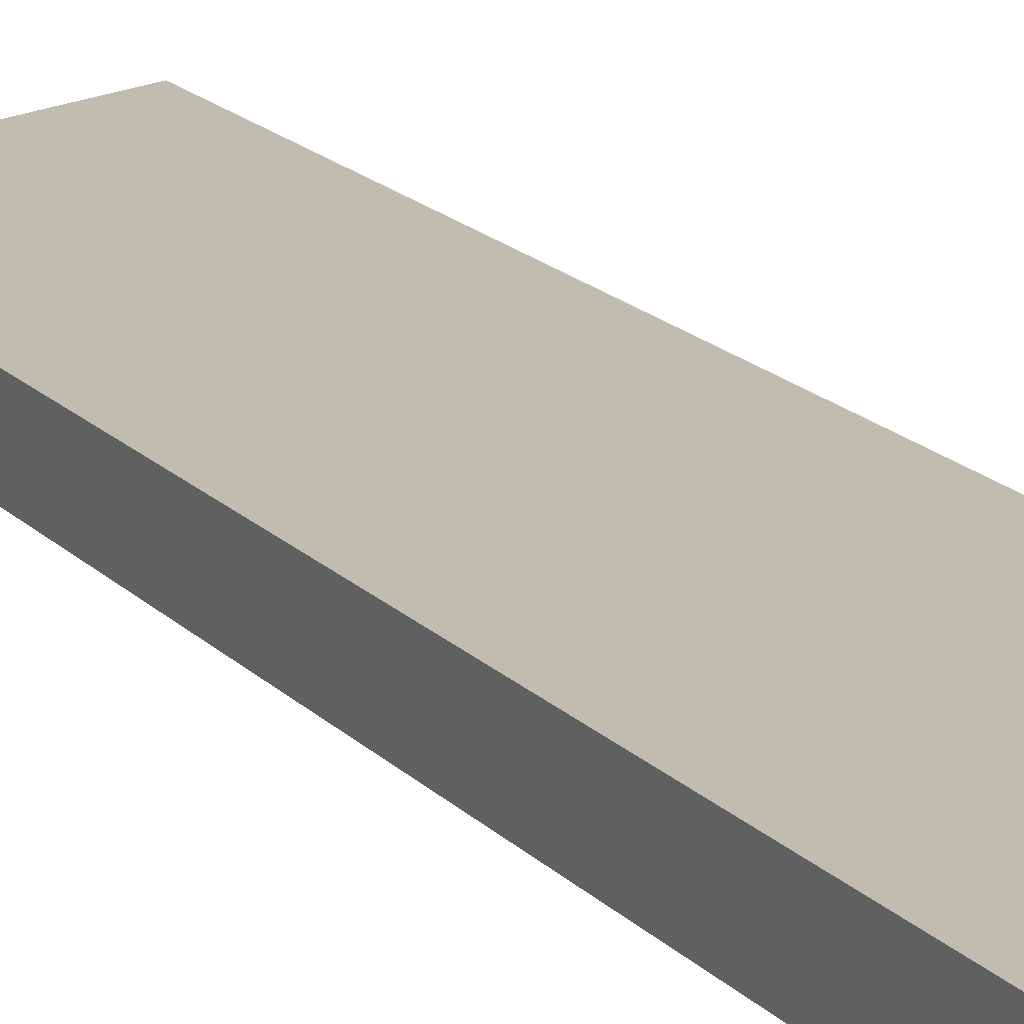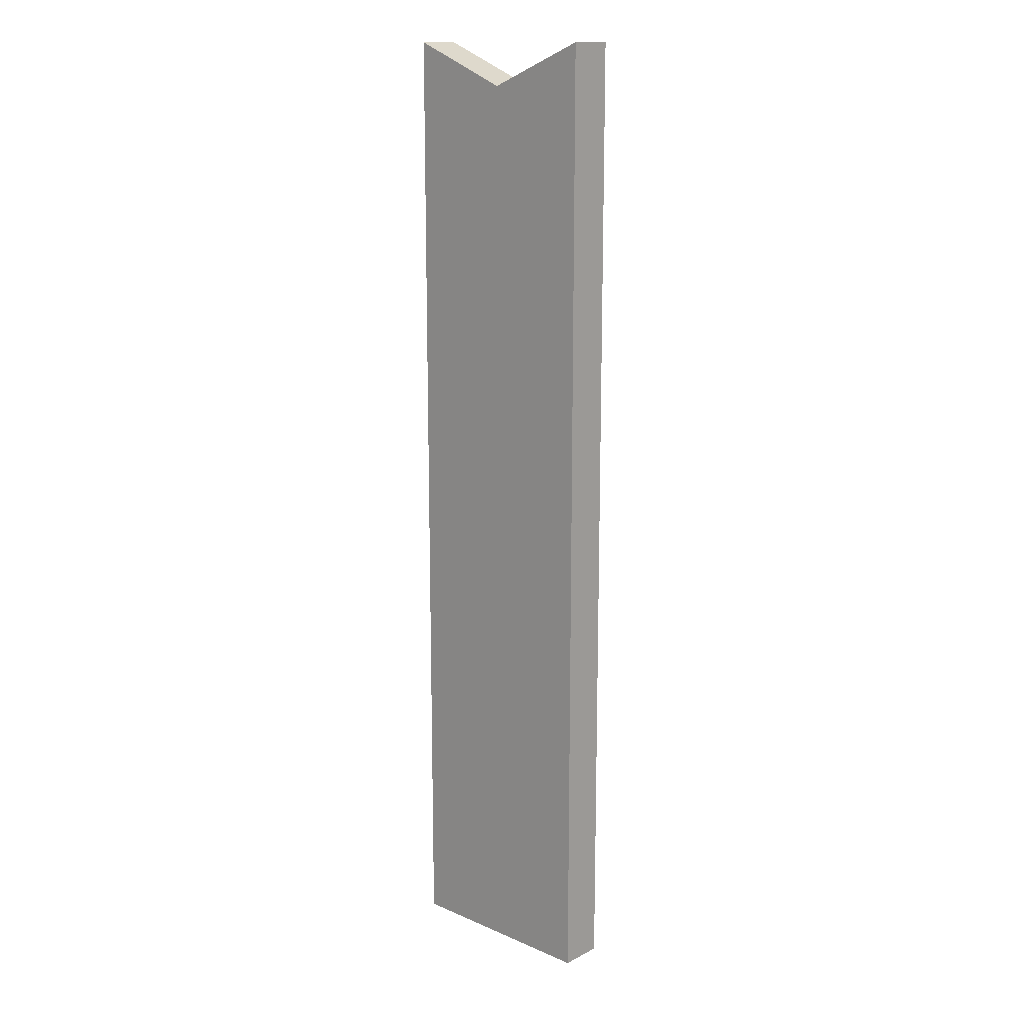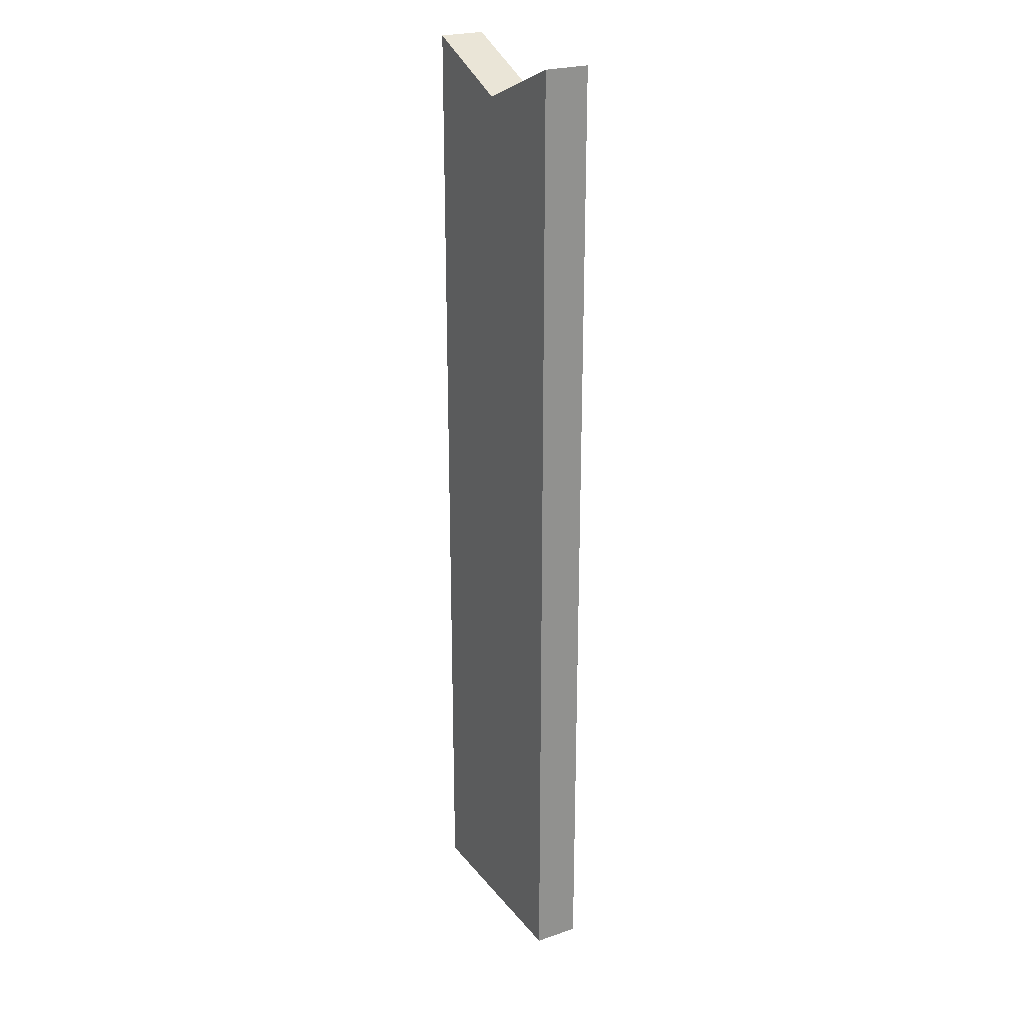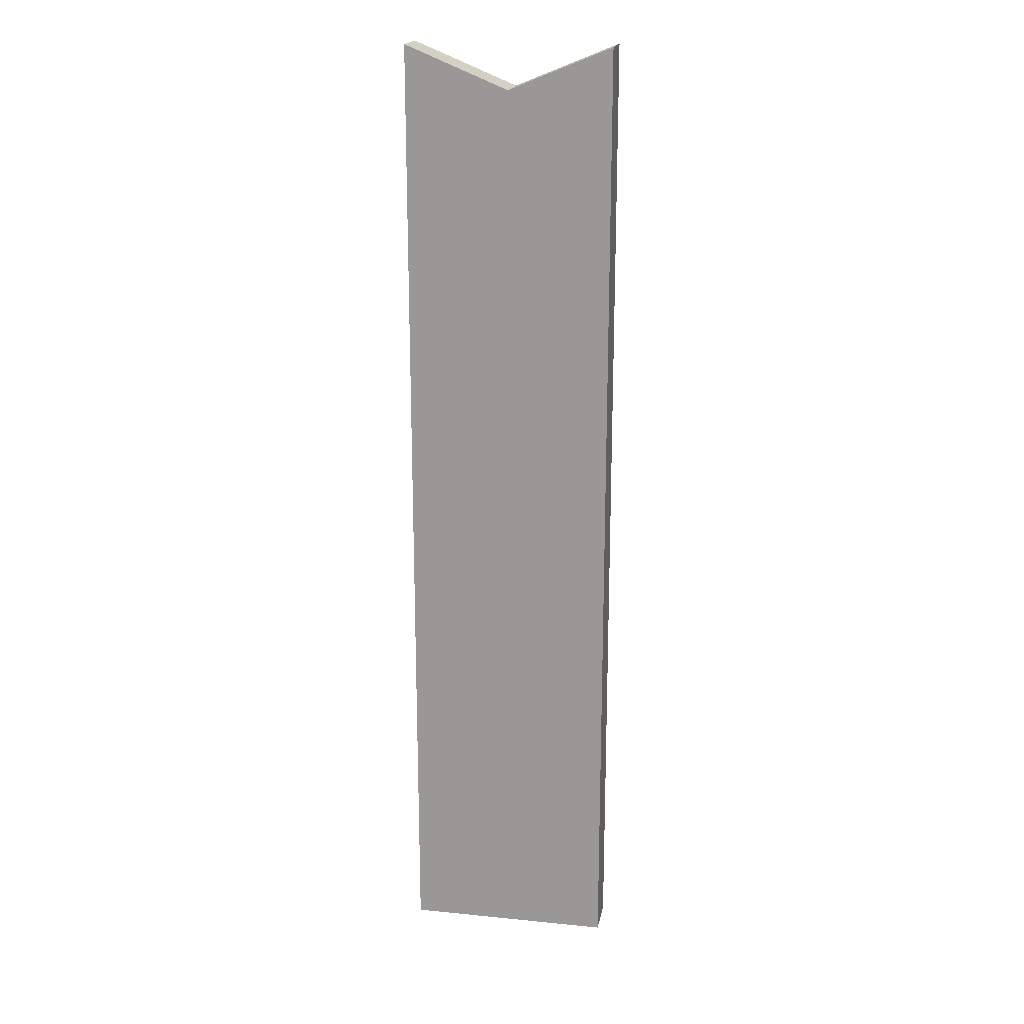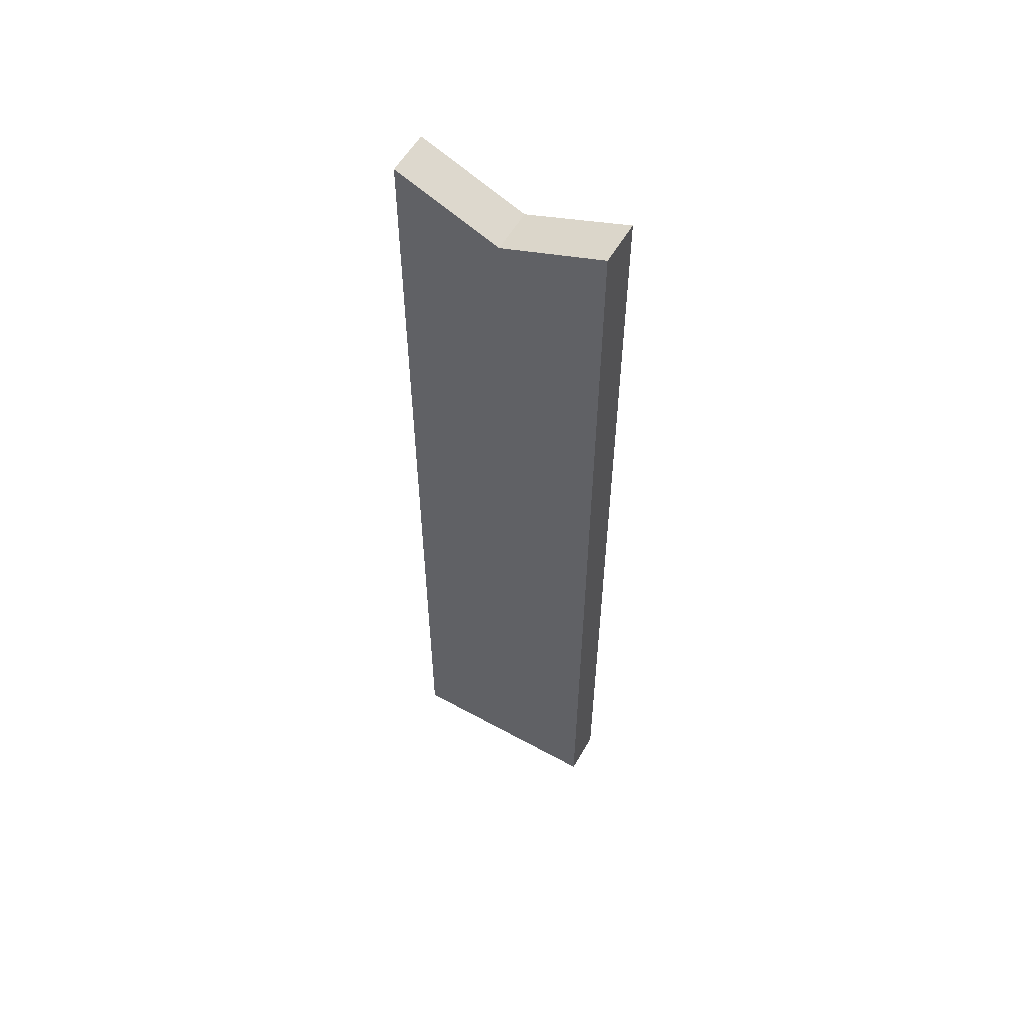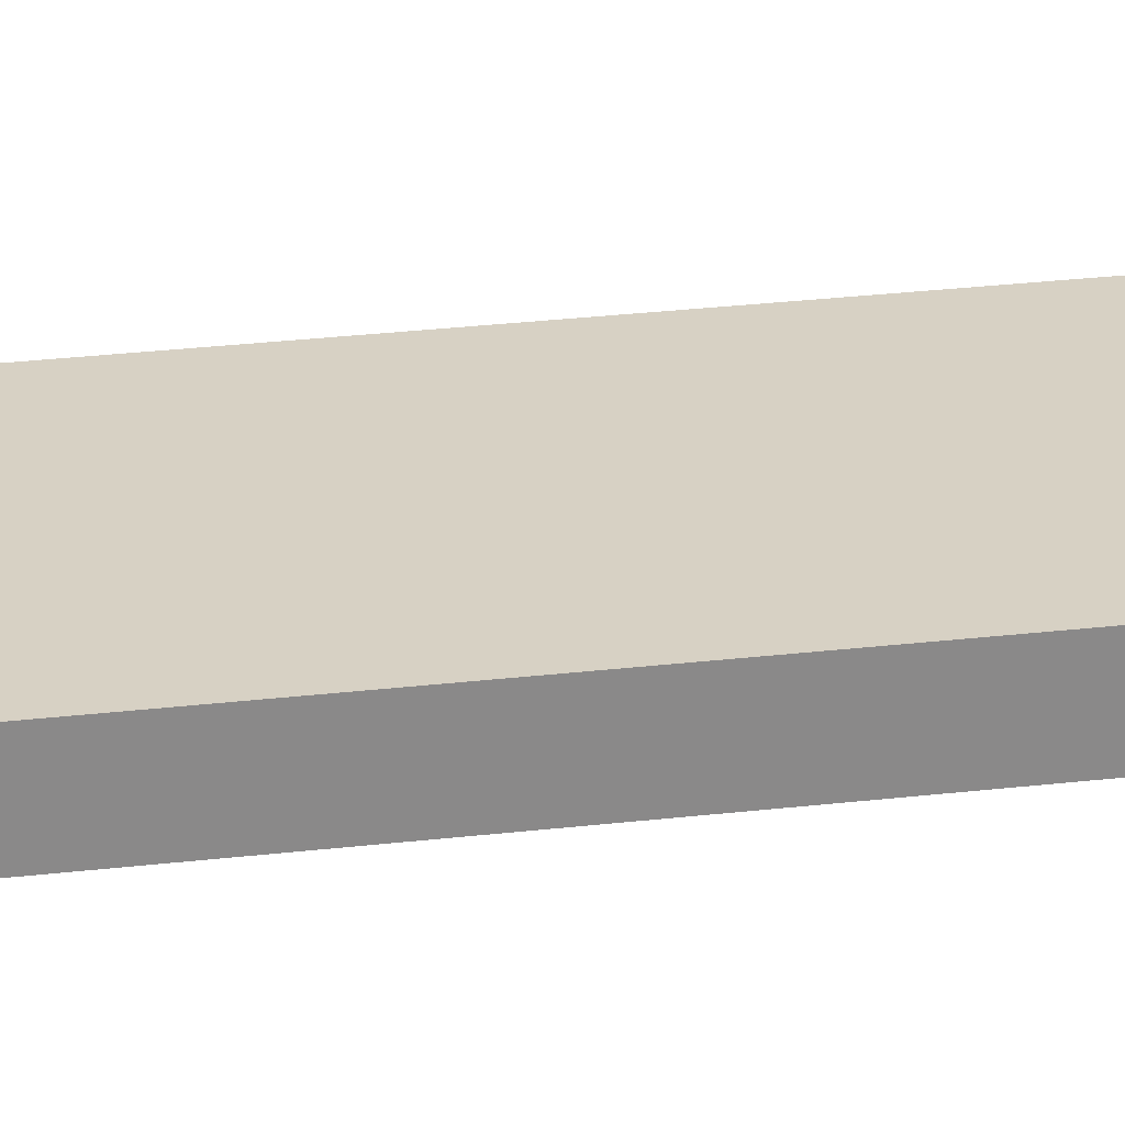
<metadata>
{"format":"obj","ext":"obj","renderer":"f3d","projection":"perspective","resolution":1024,"background":"white","views":[{"elev":16.3,"azim":153.4,"up":"+Y"},{"elev":14.6,"azim":42.7,"up":"+Z"},{"elev":24.4,"azim":-119.0,"up":"+Z"},{"elev":19.2,"azim":-169.4,"up":"+Z"},{"elev":56.9,"azim":-150.2,"up":"+Z"},{"elev":27.1,"azim":-100.4,"up":"+Y"}]}
</metadata>
<code>
o Plane.003
v 0.9888 0 -18.91
v -0.9888 0 -18.91
v 0.9888 0 -9.597
v -0.9888 0 -9.597
v 0.9888 -0.4268 -9.597
v 0.9888 -0.4268 -18.91
v -0.9888 -0.4268 -18.91
v -0.9888 -0.4268 -9.597
v -0 0 -18.91
v 2e-06 0 -10
v -0 -0.4268 -18.91
v 2e-06 -0.4268 -10
g Plane.003_Plane.003_Material.003
f 9 2 4 10
f 11 12 8 7
f 2 7 8 4
f 3 5 6 1
f 10 12 5 3
f 9 11 7 2
f 1 6 11 9
f 4 8 12 10
f 6 5 12 11
f 1 9 10 3

</code>
